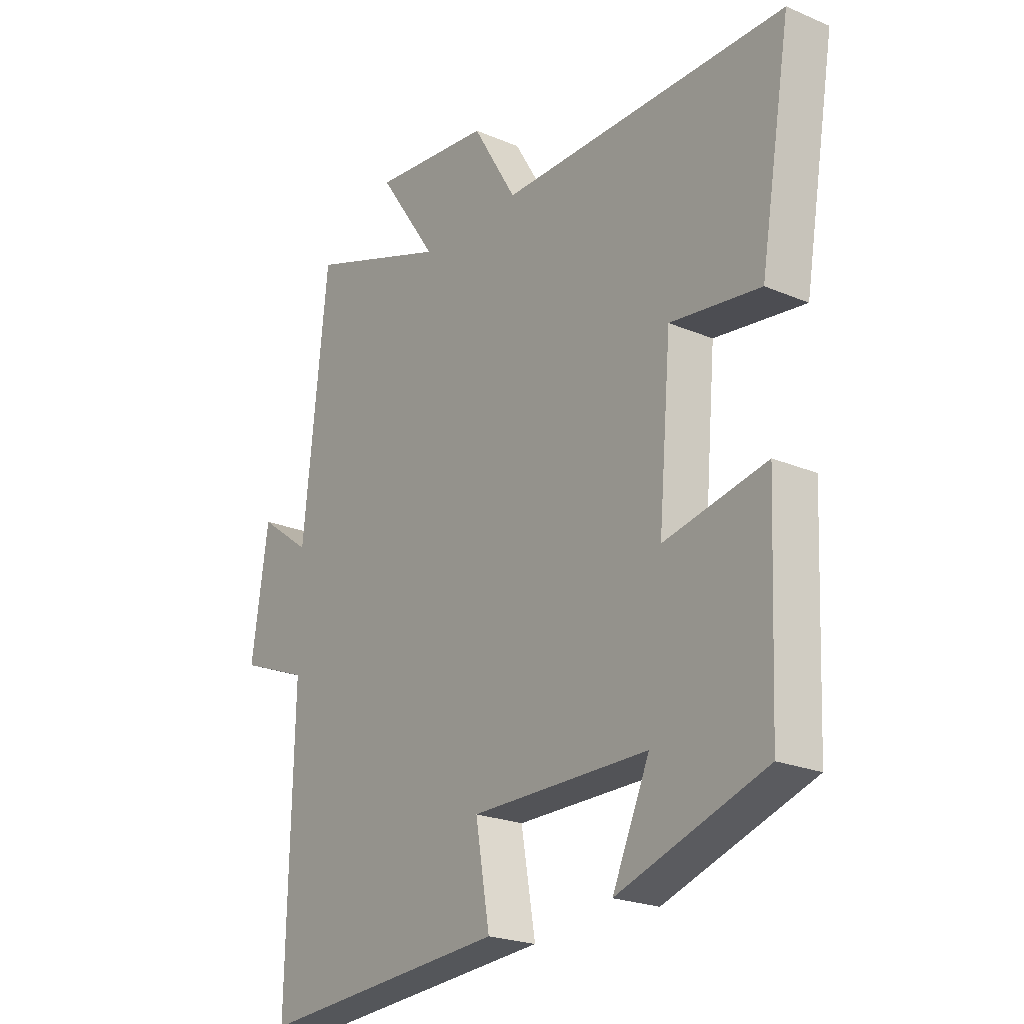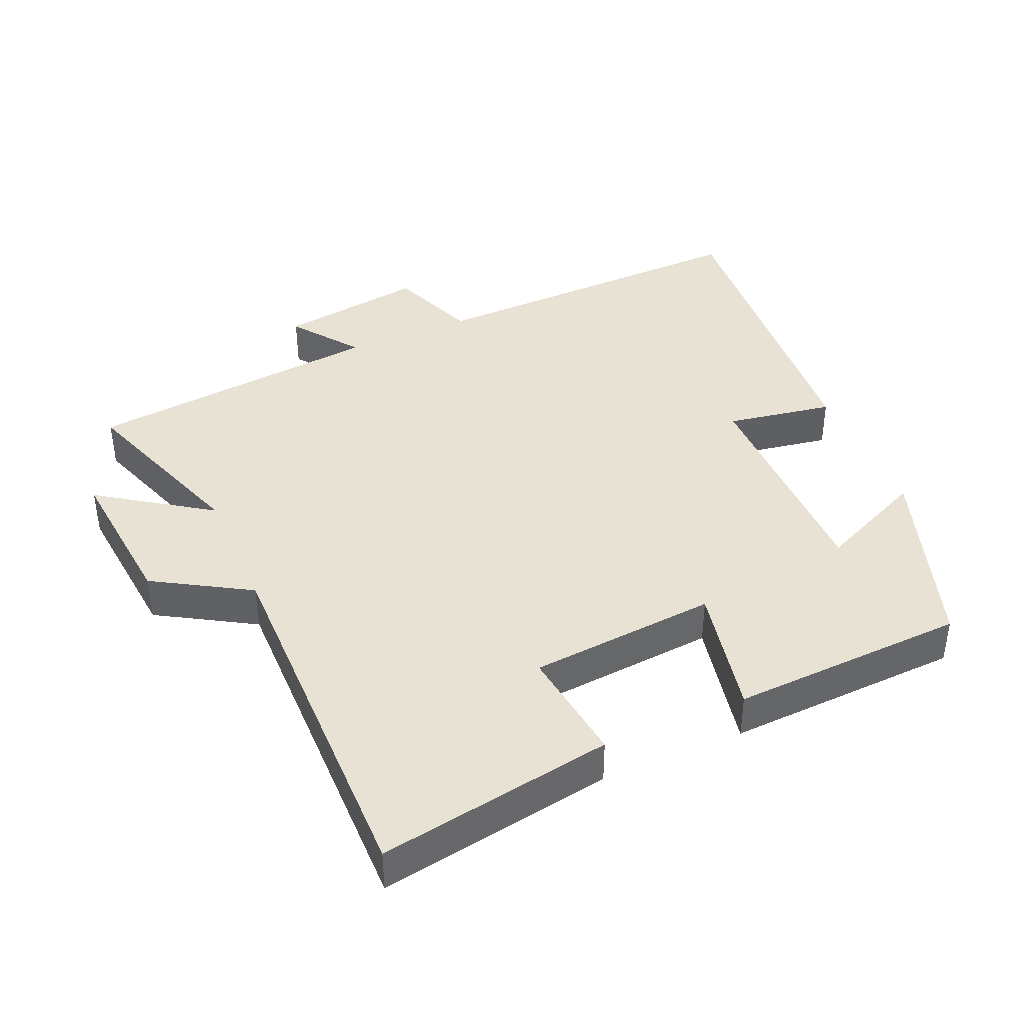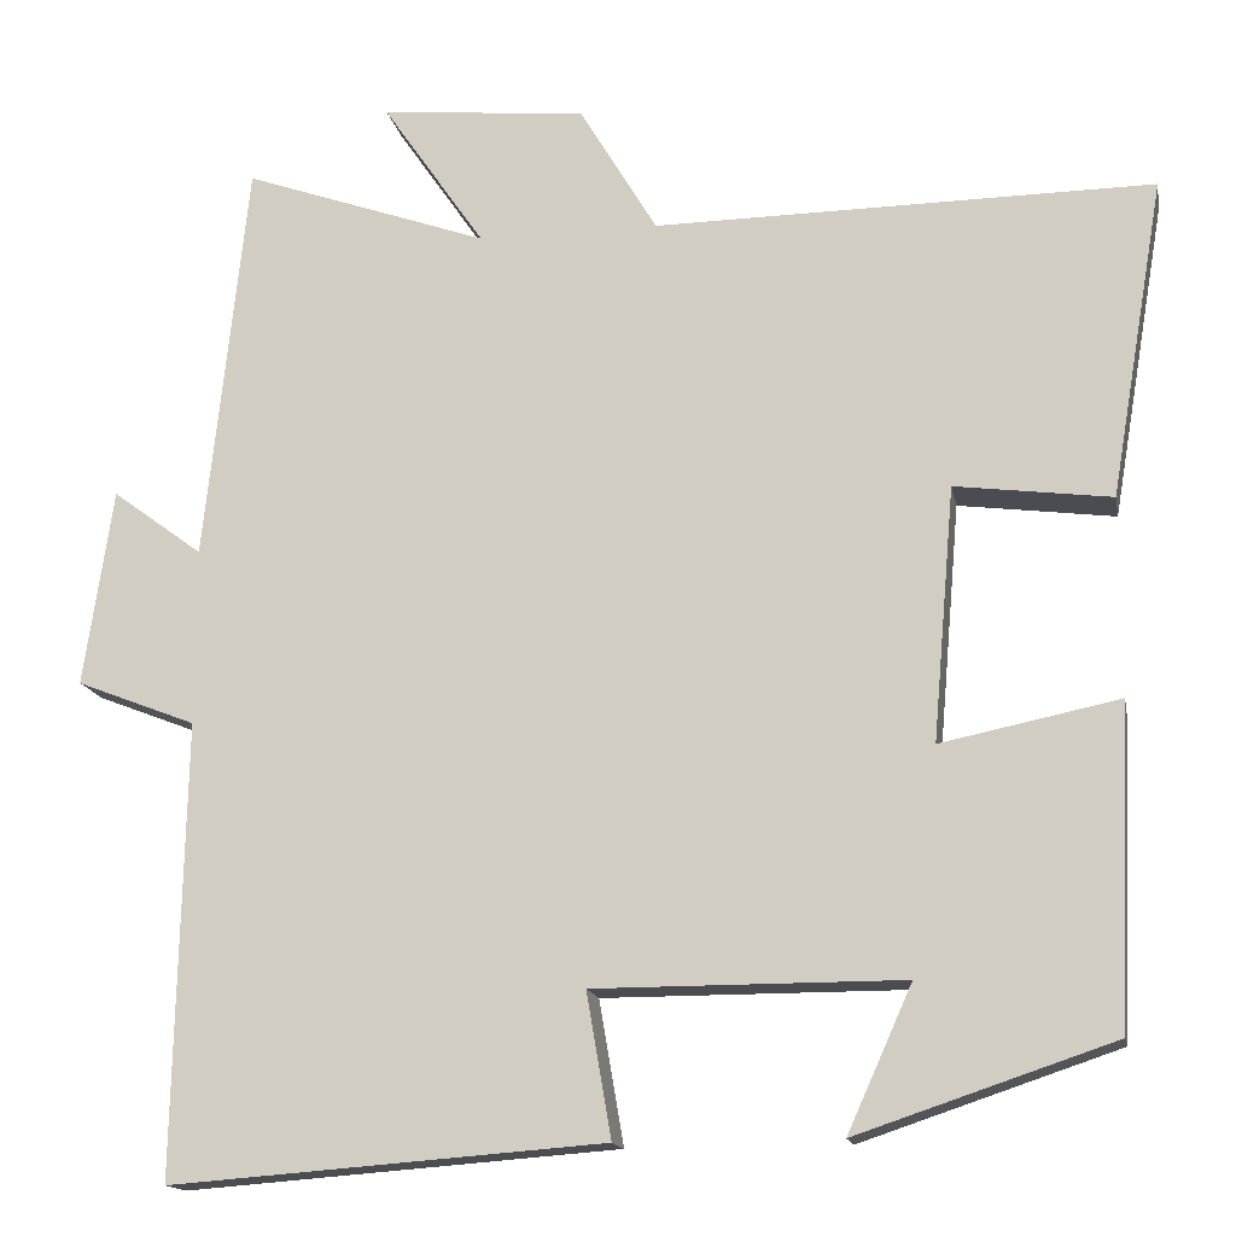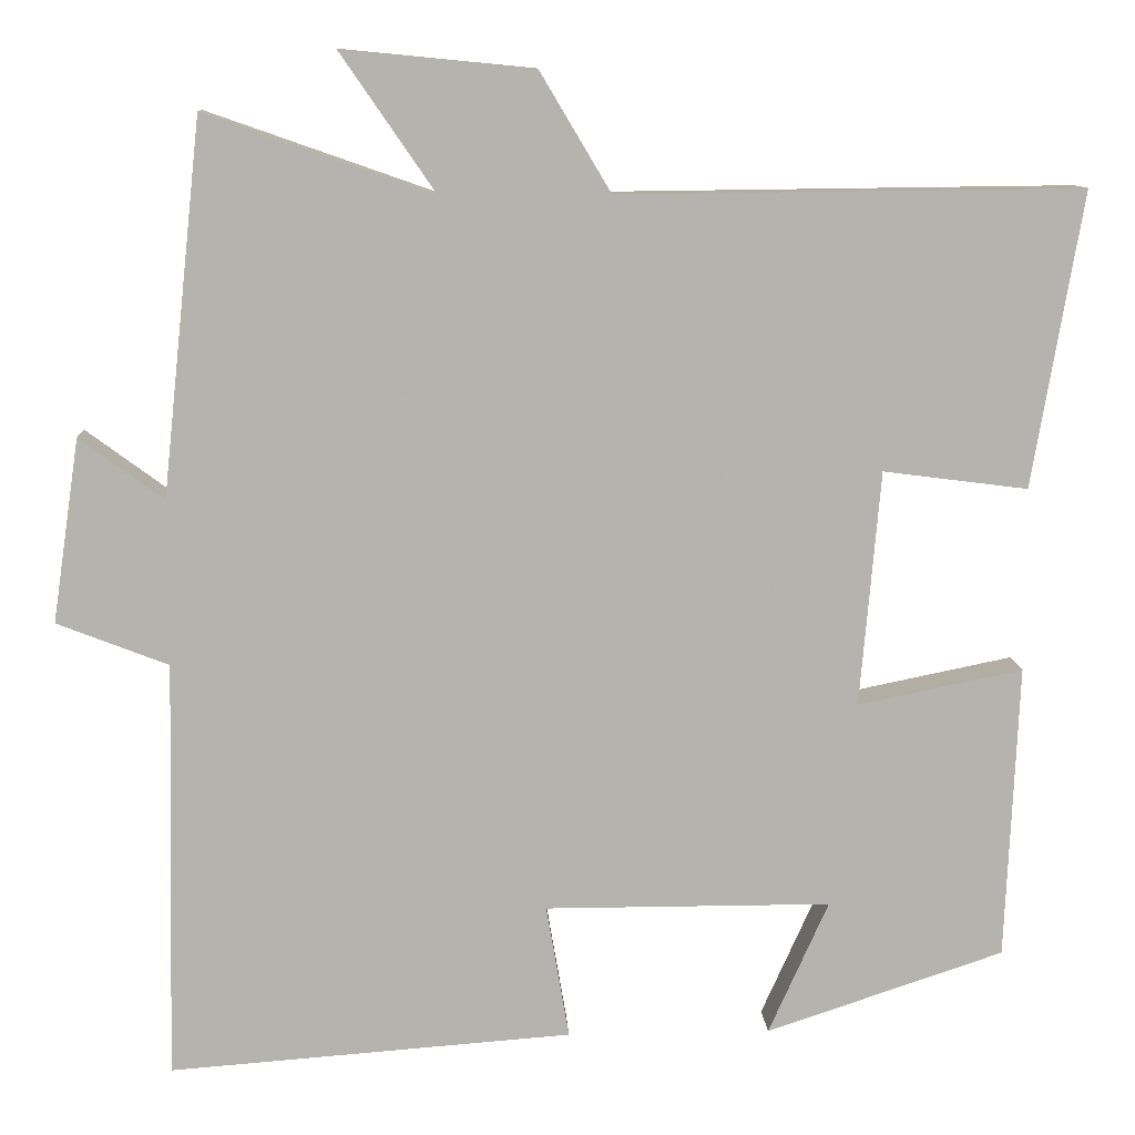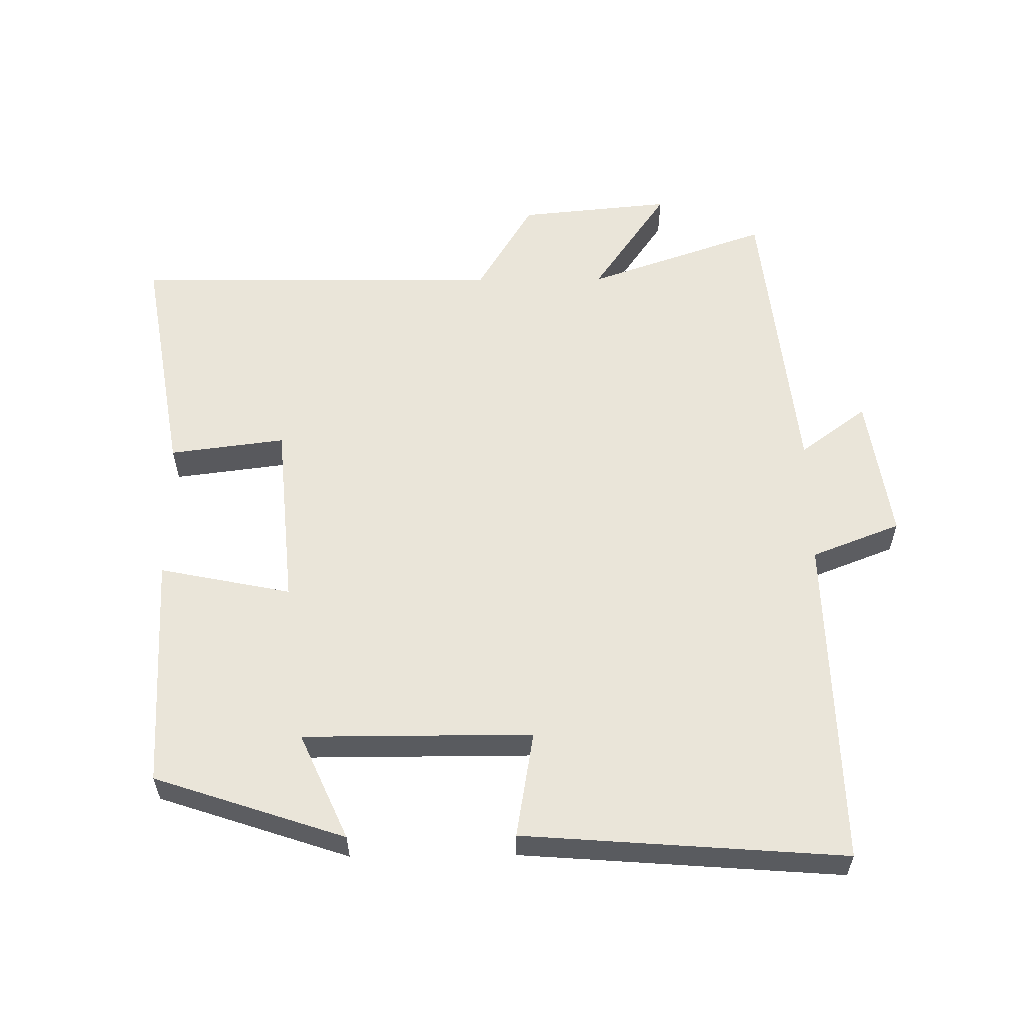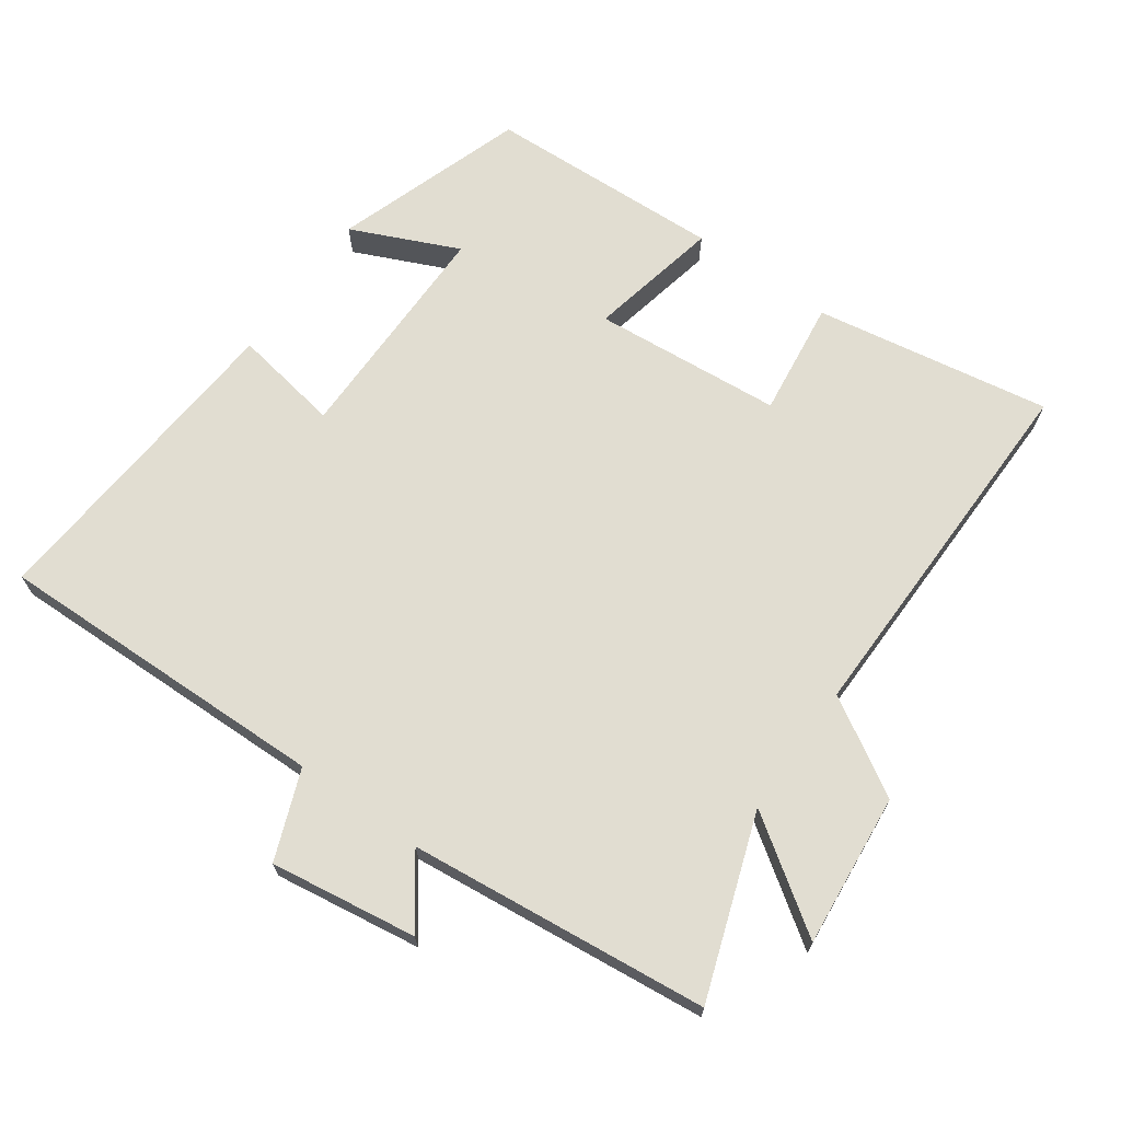
<metadata>
{"format":"obj","ext":"obj","renderer":"f3d","projection":"perspective","resolution":1024,"background":"white","views":[{"elev":-22.4,"azim":53.6,"up":"+Z"},{"elev":40.7,"azim":66.5,"up":"+Y"},{"elev":-15.2,"azim":10.7,"up":"+Z"},{"elev":10.5,"azim":-2.9,"up":"+Z"},{"elev":57.8,"azim":179.4,"up":"+Y"},{"elev":68.7,"azim":-54.5,"up":"+Y"}]}
</metadata>
<code>
v -0.511 0.07 -0.536
v -0.5 0.07 -0.041
v -0.631 0.07 0.01
v -0.599 0.07 0.226
v -0.5 0.07 0.153
v -0.453 0.07 0.594
v -0.185 0.07 0.5
v -0.297 0.07 0.663
v -0.071 0.07 0.641
v 0.013 0.07 0.5
v 0.559 0.07 0.506
v 0.5 0.07 0.158
v 0.329 0.07 0.18
v 0.305 0.07 -0.098
v 0.5 0.07 -0.058
v 0.485 0.07 -0.406
v 0.204 0.07 -0.5
v 0.275 0.07 -0.342
v -0.063 0.07 -0.342
v -0.036 0.07 -0.5
v -0.511 0 -0.536
v -0.5 0 -0.041
v -0.631 0 0.01
v -0.599 0 0.226
v -0.5 0 0.153
v -0.453 0 0.594
v -0.185 0 0.5
v -0.297 0 0.663
v -0.071 0 0.641
v 0.013 0 0.5
v 0.559 0 0.506
v 0.5 0 0.158
v 0.329 0 0.18
v 0.305 0 -0.098
v 0.5 0 -0.058
v 0.485 0 -0.406
v 0.204 0 -0.5
v 0.275 0 -0.342
v -0.063 0 -0.342
v -0.036 0 -0.5
f 19 20 1 2
f 18 19 2
f 15 16 17 18
f 14 15 18
f 13 14 18 2
f 10 11 12 13
f 10 13 2 3
f 7 8 9 10
f 5 6 7
f 5 7 10
f 3 4 5
f 3 5 10
f 22 21 40 39
f 22 39 38
f 38 37 36 35
f 38 35 34
f 22 38 34 33
f 33 32 31 30
f 23 22 33 30
f 30 29 28 27
f 27 26 25
f 30 27 25
f 25 24 23
f 30 25 23
f 1 21 22 2
f 2 22 23 3
f 3 23 24 4
f 4 24 25 5
f 5 25 26 6
f 6 26 27 7
f 7 27 28 8
f 8 28 29 9
f 9 29 30 10
f 10 30 31 11
f 11 31 32 12
f 12 32 33 13
f 13 33 34 14
f 14 34 35 15
f 15 35 36 16
f 16 36 37 17
f 17 37 38 18
f 18 38 39 19
f 19 39 40 20
f 20 40 21 1

</code>
